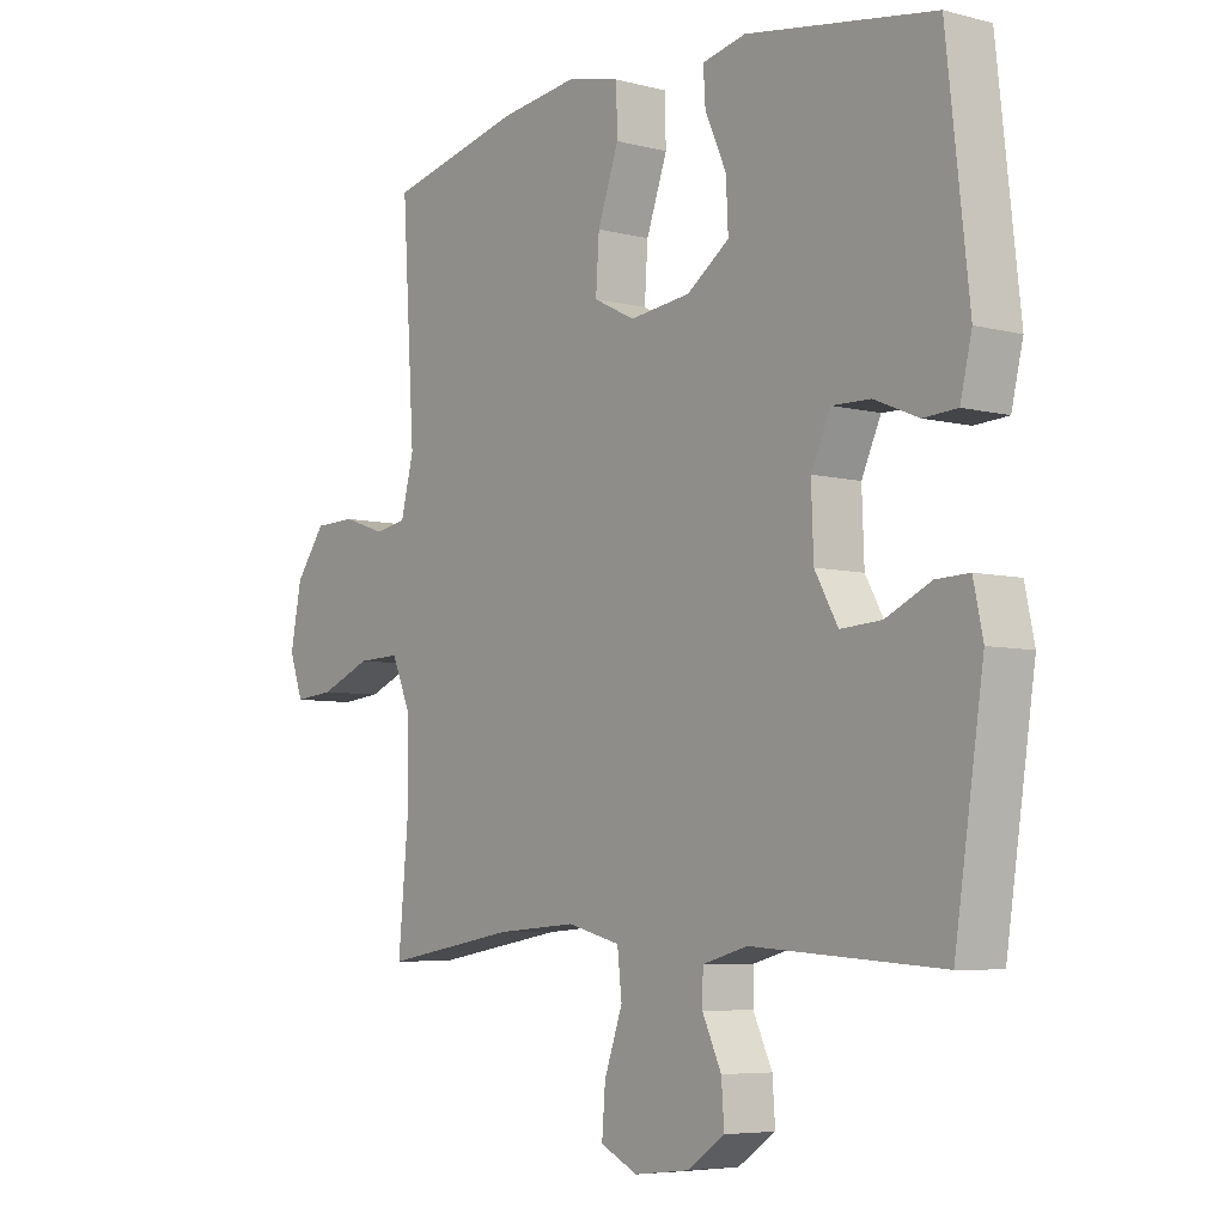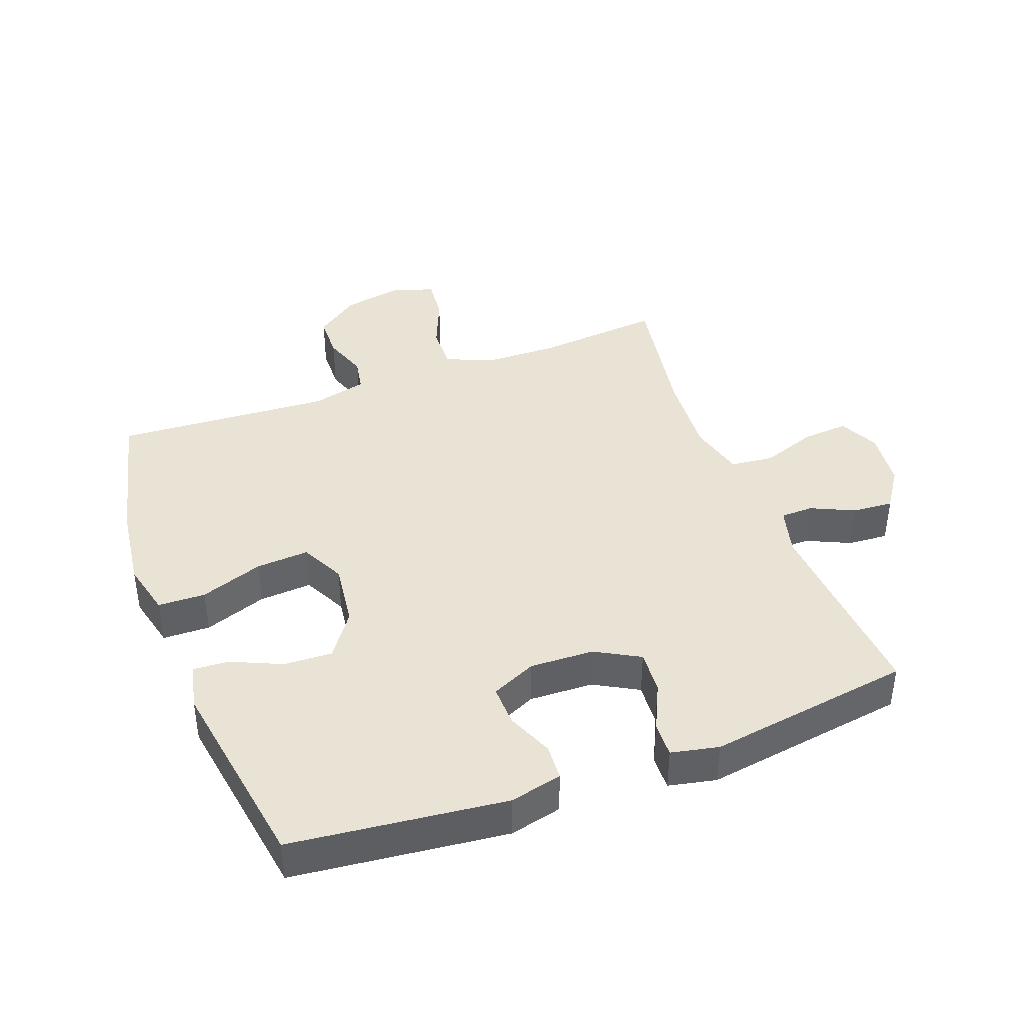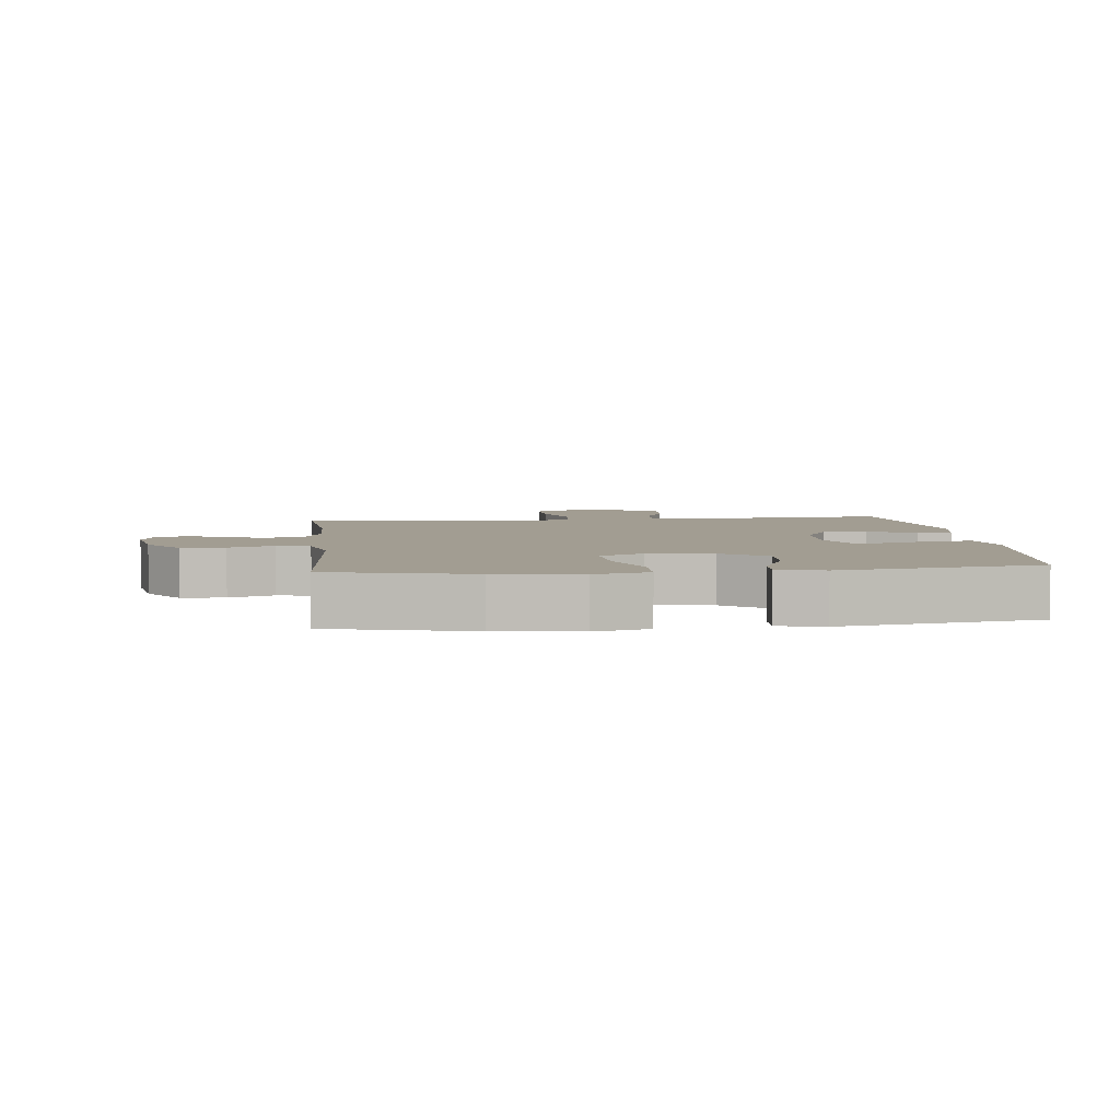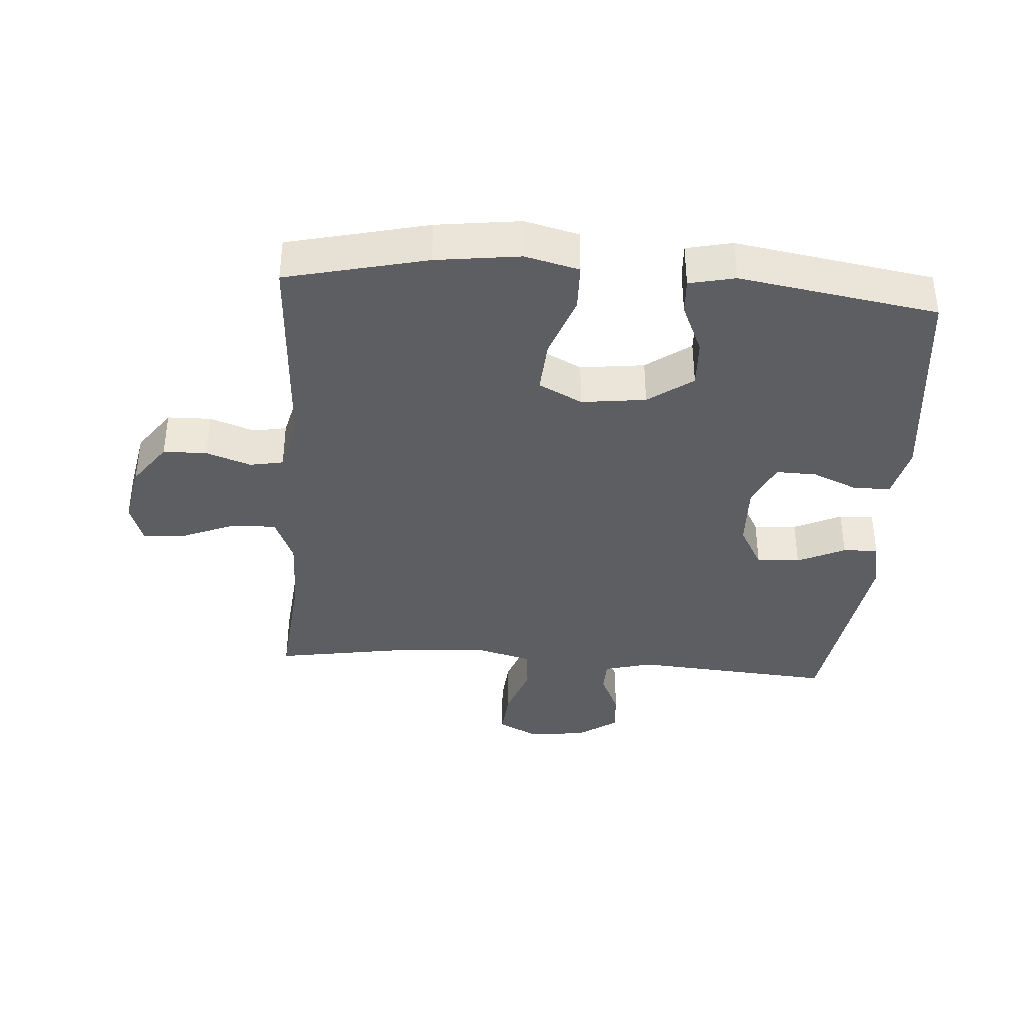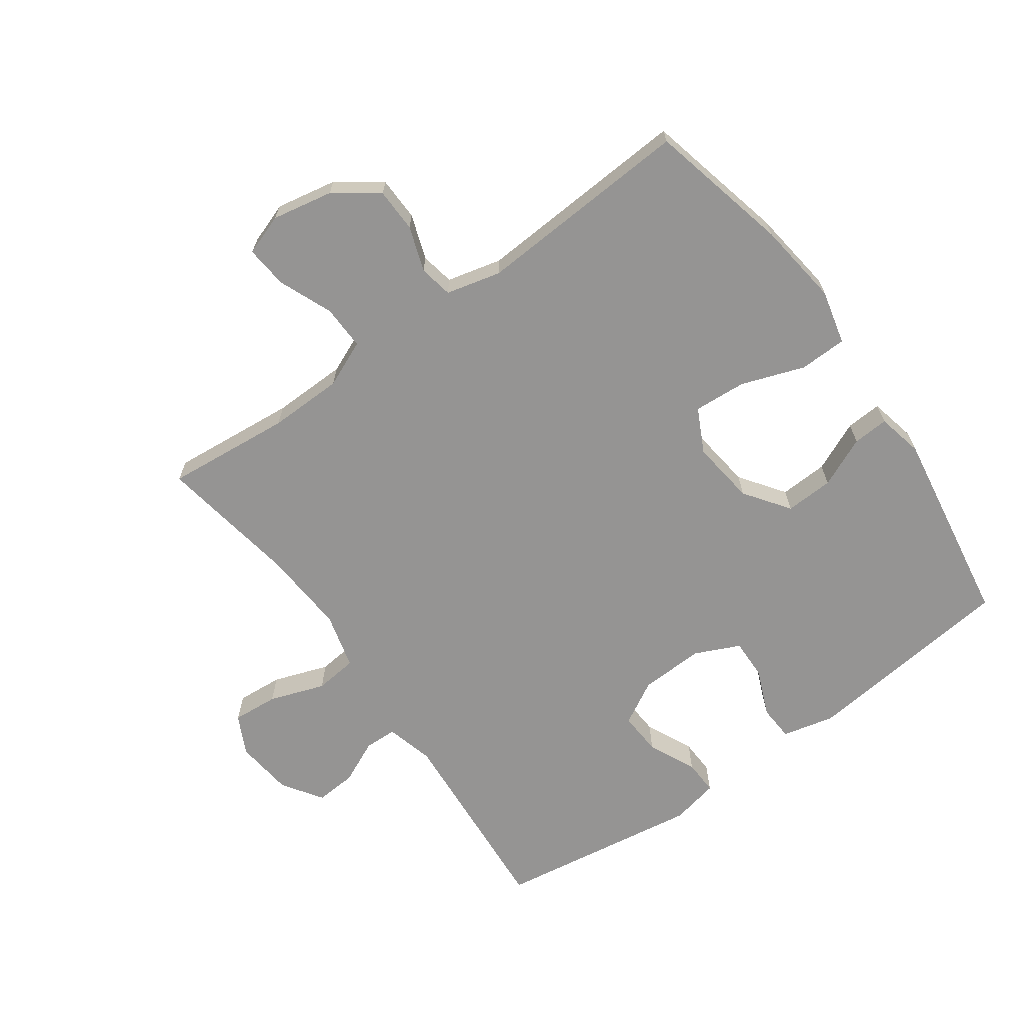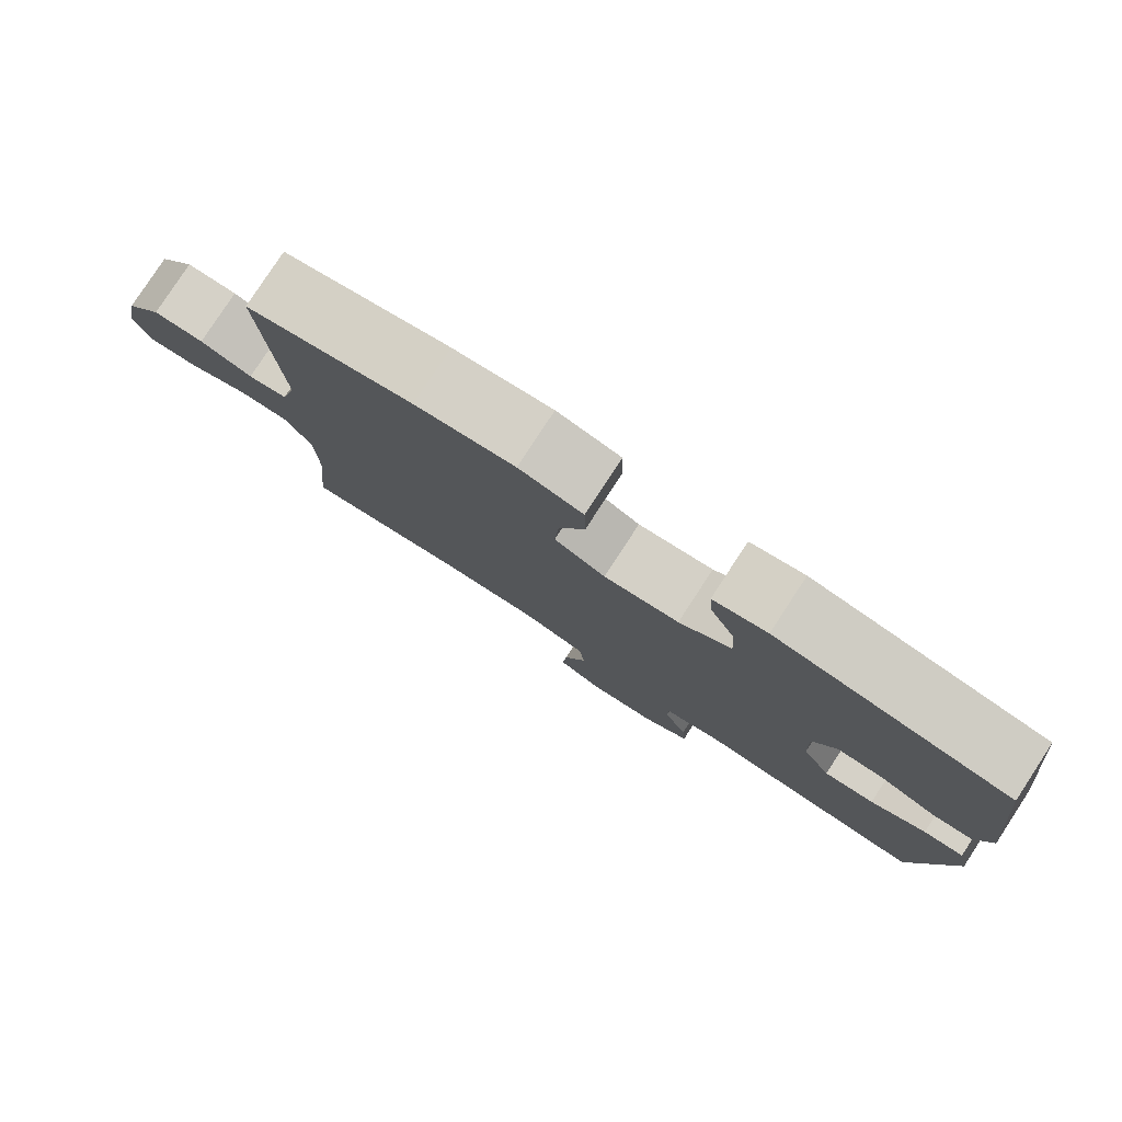
<metadata>
{"format":"obj","ext":"obj","renderer":"f3d","projection":"perspective","resolution":1024,"background":"white","views":[{"elev":-6.0,"azim":51.8,"up":"+Z"},{"elev":41.1,"azim":69.5,"up":"+Y"},{"elev":4.9,"azim":-6.2,"up":"+Y"},{"elev":-38.4,"azim":-4.3,"up":"+Y"},{"elev":-67.1,"azim":-54.5,"up":"+Y"},{"elev":80.0,"azim":33.2,"up":"+Z"}]}
</metadata>
<code>
o path6604
v 0.2137 0.0375 0.5715
v 0.1401 0.0375 0.5551
v 0.1438 0.0375 0.4977
v 0.1797 0.0375 0.4175
v 0.1834 0.0375 0.3401
v 0.1121 0.0375 0.2888
v 0.008965 0.0375 0.2759
v -0.06111 0.0375 0.311
v -0.05549 0.0375 0.3953
v -0.01987 0.0375 0.4961
v -0.02205 0.0375 0.5719
v -0.1089 0.0375 0.5928
v -0.2437 0.0375 0.5751
v -0.4699 0.0375 0.5214
v -0.4483 0.0375 0.1756
v -0.4698 0.0375 0.08822
v -0.5234 0.0375 0.07803
v -0.5952 0.0375 0.1028
v -0.6654 0.0375 0.101
v -0.7157 0.0375 0.0316
v -0.7344 0.0375 -0.06573
v -0.7114 0.0375 -0.131
v -0.6439 0.0375 -0.1249
v -0.5578 0.0375 -0.08932
v -0.4862 0.0375 -0.08707
v -0.4539 0.0375 -0.1616
v -0.4514 0.0375 -0.2802
v -0.4699 0.0375 -0.4805
v -0.2447 0.0375 -0.4429
v -0.1094 0.0375 -0.4334
v -0.01978 0.0375 -0.4566
v -0.01223 0.0375 -0.5251
v -0.0431 0.0375 -0.6135
v -0.04872 0.0375 -0.6871
v 0.01412 0.0375 -0.718
v 0.1068 0.0375 -0.7076
v 0.1703 0.0375 -0.6645
v 0.1656 0.0375 -0.5992
v 0.1334 0.0375 -0.5303
v 0.1347 0.0375 -0.4783
v 0.2114 0.0375 -0.4578
v 0.5318 0.0375 -0.4805
v 0.5808 0.0375 -0.1535
v 0.5647 0.0375 -0.07696
v 0.5087 0.0375 -0.07911
v 0.4325 0.0375 -0.1148
v 0.3633 0.0375 -0.1193
v 0.3242 0.0375 -0.04926
v 0.3204 0.0375 0.0533
v 0.3529 0.0375 0.1249
v 0.418 0.0375 0.1234
v 0.493 0.0375 0.09205
v 0.5502 0.0375 0.09557
v 0.5697 0.0375 0.1787
v 0.5318 0.0375 0.5214
v 0.2137 -0.0375 0.5715
v 0.1401 -0.0375 0.5551
v 0.1438 -0.0375 0.4977
v 0.1797 -0.0375 0.4175
v 0.1834 -0.0375 0.3401
v 0.1121 -0.0375 0.2888
v 0.008965 -0.0375 0.2759
v -0.06111 -0.0375 0.311
v -0.05549 -0.0375 0.3953
v -0.01987 -0.0375 0.4961
v -0.02205 -0.0375 0.5719
v -0.1089 -0.0375 0.5928
v -0.2437 -0.0375 0.5751
v -0.4699 -0.0375 0.5214
v -0.4483 -0.0375 0.1756
v -0.4698 -0.0375 0.08822
v -0.5234 -0.0375 0.07803
v -0.5952 -0.0375 0.1028
v -0.6654 -0.0375 0.101
v -0.7157 -0.0375 0.0316
v -0.7344 -0.0375 -0.06573
v -0.7114 -0.0375 -0.131
v -0.6439 -0.0375 -0.1249
v -0.5578 -0.0375 -0.08932
v -0.4862 -0.0375 -0.08707
v -0.4539 -0.0375 -0.1616
v -0.4514 -0.0375 -0.2802
v -0.4699 -0.0375 -0.4805
v -0.2447 -0.0375 -0.4429
v -0.1094 -0.0375 -0.4334
v -0.01978 -0.0375 -0.4566
v -0.01223 -0.0375 -0.5251
v -0.0431 -0.0375 -0.6135
v -0.04872 -0.0375 -0.6871
v 0.01412 -0.0375 -0.718
v 0.1068 -0.0375 -0.7076
v 0.1703 -0.0375 -0.6645
v 0.1656 -0.0375 -0.5992
v 0.1334 -0.0375 -0.5303
v 0.1347 -0.0375 -0.4783
v 0.2114 -0.0375 -0.4578
v 0.5318 -0.0375 -0.4805
v 0.5808 -0.0375 -0.1535
v 0.5647 -0.0375 -0.07696
v 0.5087 -0.0375 -0.07911
v 0.4325 -0.0375 -0.1148
v 0.3633 -0.0375 -0.1193
v 0.3242 -0.0375 -0.04926
v 0.3204 -0.0375 0.0533
v 0.3529 -0.0375 0.1249
v 0.418 -0.0375 0.1234
v 0.493 -0.0375 0.09205
v 0.5502 -0.0375 0.09557
v 0.5697 -0.0375 0.1787
v 0.5318 -0.0375 0.5214
v 0.5808 0.0375 -0.1535
v 0.5647 0.0375 -0.07696
v 0.5647 0.0375 -0.07696
v 0.5502 0.0375 0.09557
v 0.5502 0.0375 0.09557
v 0.5697 0.0375 0.1787
v 0.5087 0.0375 -0.07911
v 0.493 0.0375 0.09205
v 0.5318 0.0375 -0.4805
v 0.5318 0.0375 -0.4805
v 0.5318 0.0375 0.5214
v 0.5318 0.0375 0.5214
v 0.4325 0.0375 -0.1148
v 0.418 0.0375 0.1234
v 0.3633 0.0375 -0.1193
v 0.3633 0.0375 -0.1193
v 0.3529 0.0375 0.1249
v 0.3529 0.0375 0.1249
v 0.3242 0.0375 -0.04926
v 0.3204 0.0375 0.0533
v 0.2137 0.0375 0.5715
v 0.2114 0.0375 -0.4578
v 0.1797 0.0375 0.4175
v 0.1834 0.0375 0.3401
v 0.1401 0.0375 0.5551
v 0.1401 0.0375 0.5551
v 0.1347 0.0375 -0.4783
v 0.1347 0.0375 -0.4783
v 0.1121 0.0375 0.2888
v 0.1438 0.0375 0.4977
v 0.1068 0.0375 -0.7076
v 0.1703 0.0375 -0.6645
v 0.1656 0.0375 -0.5992
v 0.1334 0.0375 -0.5303
v 0.008965 0.0375 0.2759
v 0.01412 0.0375 -0.718
v -0.04872 0.0375 -0.6871
v -0.04872 0.0375 -0.6871
v -0.06111 0.0375 0.311
v -0.06111 0.0375 0.311
v -0.0431 0.0375 -0.6135
v -0.01223 0.0375 -0.5251
v -0.01978 0.0375 -0.4566
v -0.01978 0.0375 -0.4566
v -0.1094 0.0375 -0.4334
v -0.05549 0.0375 0.3953
v -0.01987 0.0375 0.4961
v -0.02205 0.0375 0.5719
v -0.02205 0.0375 0.5719
v -0.1089 0.0375 0.5928
v -0.2437 0.0375 0.5751
v -0.2447 0.0375 -0.4429
v -0.4699 0.0375 -0.4805
v -0.4699 0.0375 -0.4805
v -0.4699 0.0375 0.5214
v -0.4699 0.0375 0.5214
v -0.4483 0.0375 0.1756
v -0.4539 0.0375 -0.1616
v -0.4514 0.0375 -0.2802
v -0.4698 0.0375 0.08822
v -0.4698 0.0375 0.08822
v -0.4862 0.0375 -0.08707
v -0.4862 0.0375 -0.08707
v -0.5234 0.0375 0.07803
v -0.5578 0.0375 -0.08932
v -0.5952 0.0375 0.1028
v -0.6439 0.0375 -0.1249
v -0.6654 0.0375 0.101
v -0.7114 0.0375 -0.131
v -0.7114 0.0375 -0.131
v -0.7157 0.0375 0.0316
v -0.7344 0.0375 -0.06573
v 0.5808 -0.0375 -0.1535
v 0.5647 -0.0375 -0.07696
v 0.5647 -0.0375 -0.07696
v 0.5502 -0.0375 0.09557
v 0.5502 -0.0375 0.09557
v 0.5697 -0.0375 0.1787
v 0.5087 -0.0375 -0.07911
v 0.493 -0.0375 0.09205
v 0.5318 -0.0375 -0.4805
v 0.5318 -0.0375 -0.4805
v 0.5318 -0.0375 0.5214
v 0.5318 -0.0375 0.5214
v 0.4325 -0.0375 -0.1148
v 0.418 -0.0375 0.1234
v 0.3633 -0.0375 -0.1193
v 0.3633 -0.0375 -0.1193
v 0.3529 -0.0375 0.1249
v 0.3529 -0.0375 0.1249
v 0.3242 -0.0375 -0.04926
v 0.3204 -0.0375 0.0533
v 0.2137 -0.0375 0.5715
v 0.2114 -0.0375 -0.4578
v 0.1797 -0.0375 0.4175
v 0.1834 -0.0375 0.3401
v 0.1401 -0.0375 0.5551
v 0.1401 -0.0375 0.5551
v 0.1347 -0.0375 -0.4783
v 0.1347 -0.0375 -0.4783
v 0.1121 -0.0375 0.2888
v 0.1438 -0.0375 0.4977
v 0.1068 -0.0375 -0.7076
v 0.1703 -0.0375 -0.6645
v 0.1656 -0.0375 -0.5992
v 0.1334 -0.0375 -0.5303
v 0.008965 -0.0375 0.2759
v 0.01412 -0.0375 -0.718
v -0.04872 -0.0375 -0.6871
v -0.04872 -0.0375 -0.6871
v -0.06111 -0.0375 0.311
v -0.06111 -0.0375 0.311
v -0.0431 -0.0375 -0.6135
v -0.01223 -0.0375 -0.5251
v -0.01978 -0.0375 -0.4566
v -0.01978 -0.0375 -0.4566
v -0.1094 -0.0375 -0.4334
v -0.05549 -0.0375 0.3953
v -0.01987 -0.0375 0.4961
v -0.02205 -0.0375 0.5719
v -0.02205 -0.0375 0.5719
v -0.1089 -0.0375 0.5928
v -0.2437 -0.0375 0.5751
v -0.2447 -0.0375 -0.4429
v -0.4699 -0.0375 -0.4805
v -0.4699 -0.0375 -0.4805
v -0.4699 -0.0375 0.5214
v -0.4699 -0.0375 0.5214
v -0.4483 -0.0375 0.1756
v -0.4539 -0.0375 -0.1616
v -0.4514 -0.0375 -0.2802
v -0.4698 -0.0375 0.08822
v -0.4698 -0.0375 0.08822
v -0.4862 -0.0375 -0.08707
v -0.4862 -0.0375 -0.08707
v -0.5234 -0.0375 0.07803
v -0.5578 -0.0375 -0.08932
v -0.5952 -0.0375 0.1028
v -0.6439 -0.0375 -0.1249
v -0.6654 -0.0375 0.101
v -0.7114 -0.0375 -0.131
v -0.7114 -0.0375 -0.131
v -0.7157 -0.0375 0.0316
v -0.7344 -0.0375 -0.06573
f 246 244 242
f 217 202 211
f 199 211 202
f 201 202 217
f 253 248 250
f 188 196 190
f 242 217 221
f 215 213 214
f 211 199 206
f 205 206 193
f 206 196 193
f 203 205 193
f 247 244 246
f 195 197 191
f 239 221 233
f 227 225 201
f 247 253 249
f 232 229 230
f 233 228 232
f 191 197 204
f 240 242 244
f 234 241 235
f 242 221 239
f 196 206 199
f 234 240 241
f 219 218 223
f 183 195 191
f 209 224 216
f 225 209 201
f 189 183 184
f 193 196 188
f 221 228 233
f 204 201 209
f 254 249 253
f 216 223 215
f 248 247 246
f 227 240 234
f 253 247 248
f 228 229 232
f 188 190 186
f 218 213 223
f 240 227 217
f 224 209 225
f 213 215 223
f 205 203 212
f 212 203 207
f 197 201 204
f 251 249 254
f 239 233 237
f 223 216 224
f 195 183 189
f 240 217 242
f 227 201 217
f 43 113 185 98
f 115 54 109 187
f 44 45 100 99
f 52 53 108 107
f 120 43 98 192
f 54 122 194 109
f 45 46 101 100
f 51 52 107 106
f 46 126 198 101
f 128 51 106 200
f 47 48 103 102
f 49 50 105 104
f 55 1 56 110
f 41 42 97 96
f 48 49 104 103
f 4 5 60 59
f 1 136 208 56
f 138 41 96 210
f 5 6 61 60
f 3 4 59 58
f 2 3 58 57
f 36 37 92 91
f 37 38 93 92
f 38 39 94 93
f 39 40 95 94
f 6 7 62 61
f 35 36 91 90
f 148 35 90 220
f 7 150 222 62
f 33 34 89 88
f 32 33 88 87
f 154 32 87 226
f 30 31 86 85
f 9 10 65 64
f 10 159 231 65
f 11 12 67 66
f 8 9 64 63
f 12 13 68 67
f 29 30 85 84
f 164 29 84 236
f 166 15 70 238
f 13 14 69 68
f 26 27 82 81
f 15 171 243 70
f 173 26 81 245
f 27 28 83 82
f 16 17 72 71
f 24 25 80 79
f 17 18 73 72
f 23 24 79 78
f 18 19 74 73
f 180 23 78 252
f 19 20 75 74
f 21 22 77 76
f 20 21 76 75
f 174 170 172
f 145 139 130
f 127 130 139
f 129 145 130
f 181 178 176
f 116 118 124
f 170 149 145
f 143 142 141
f 139 134 127
f 133 121 134
f 134 121 124
f 131 121 133
f 175 174 172
f 123 119 125
f 167 161 149
f 155 129 153
f 175 177 181
f 160 158 157
f 161 160 156
f 119 132 125
f 168 172 170
f 162 163 169
f 170 167 149
f 124 127 134
f 162 169 168
f 147 151 146
f 111 119 123
f 137 144 152
f 153 129 137
f 117 112 111
f 121 116 124
f 149 161 156
f 132 137 129
f 182 181 177
f 144 143 151
f 176 174 175
f 155 162 168
f 181 176 175
f 156 160 157
f 116 114 118
f 146 151 141
f 168 145 155
f 152 153 137
f 141 151 143
f 133 140 131
f 140 135 131
f 125 132 129
f 179 182 177
f 167 165 161
f 151 152 144
f 123 117 111
f 168 170 145
f 155 145 129

</code>
